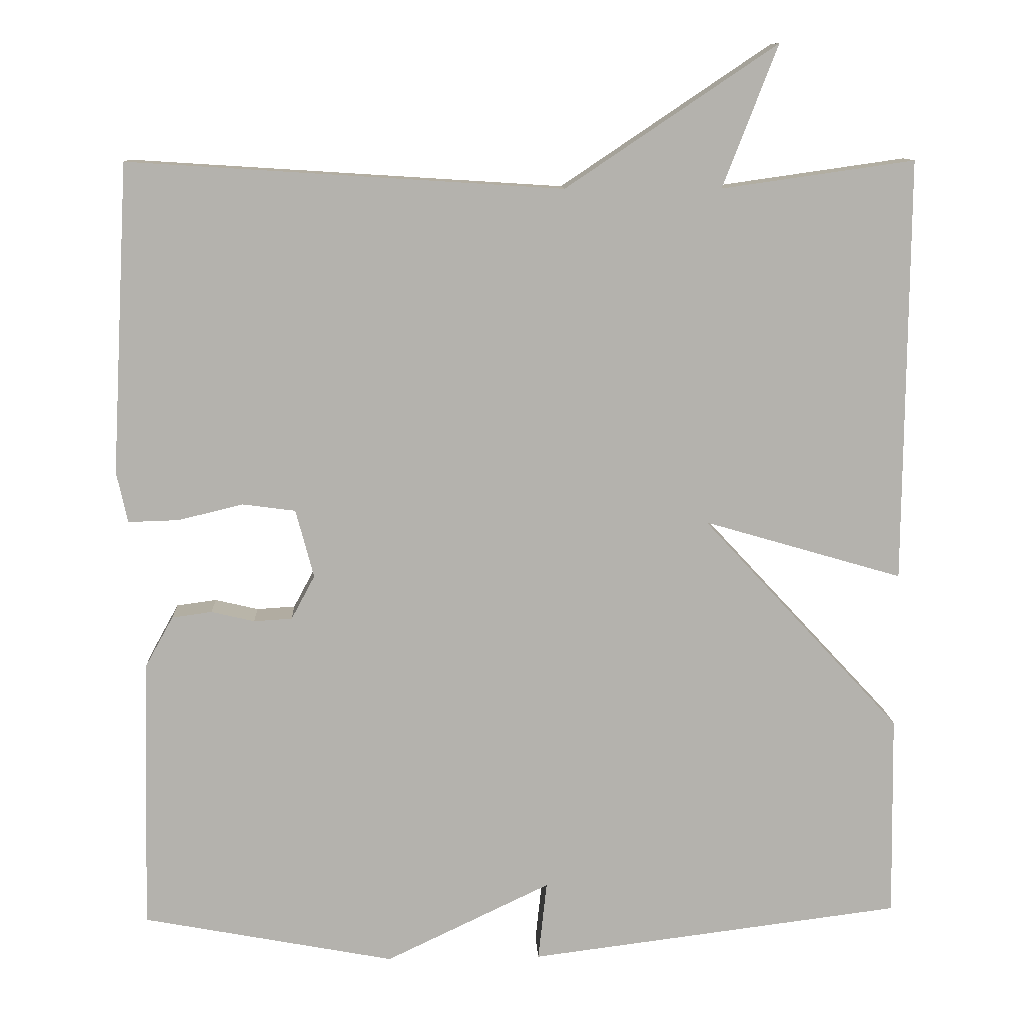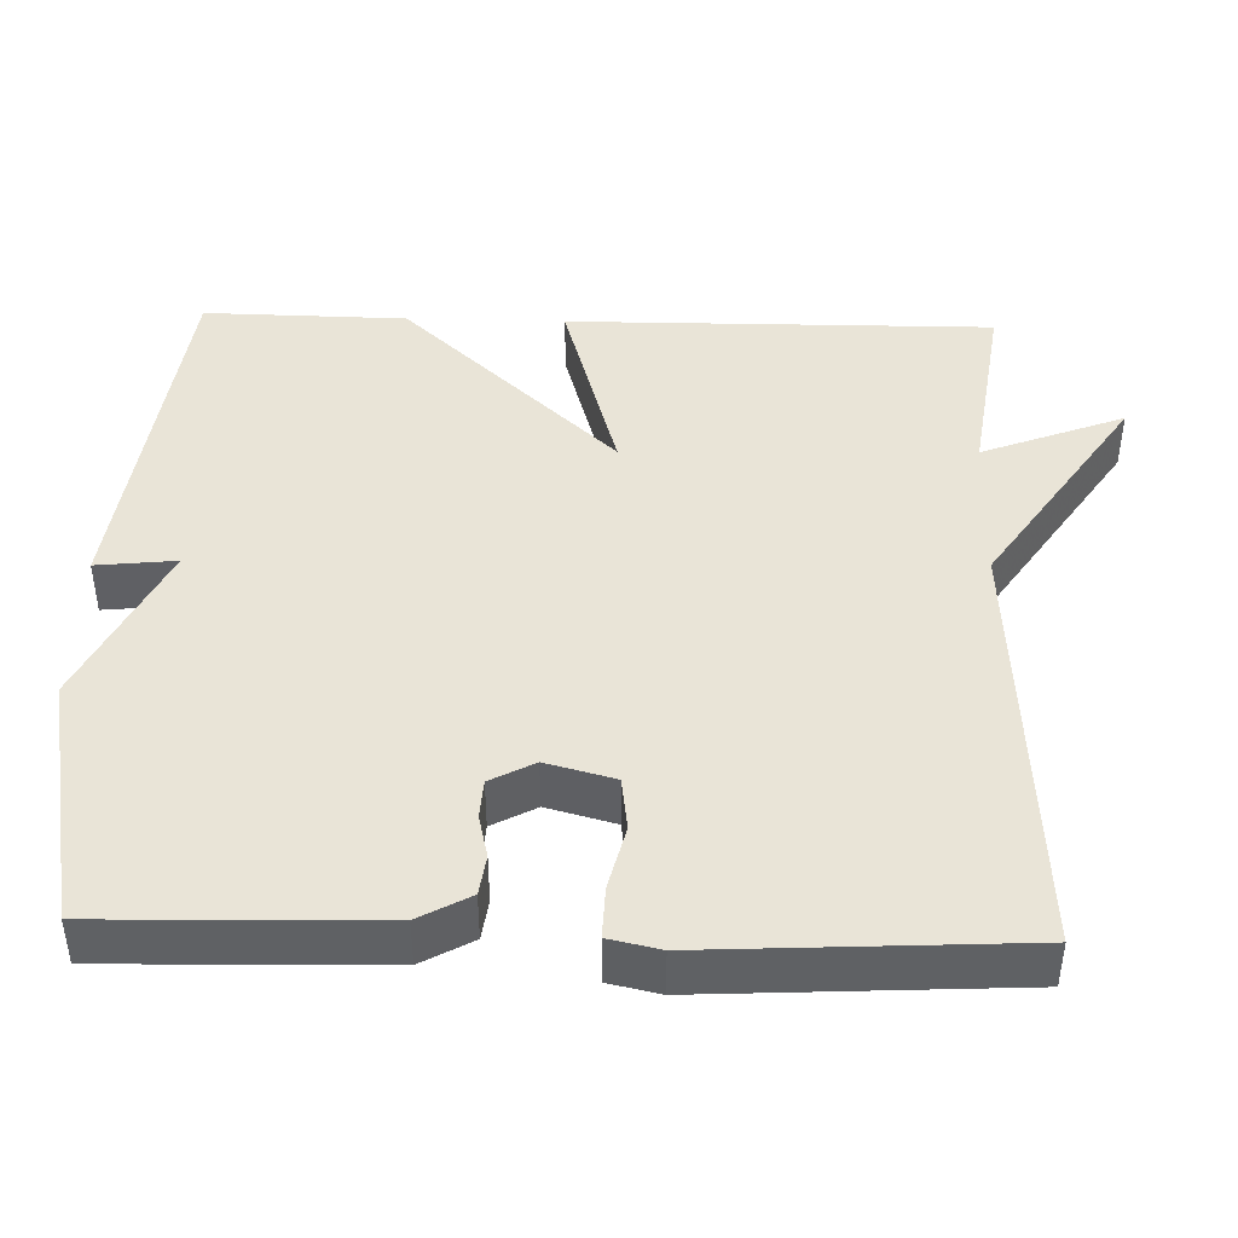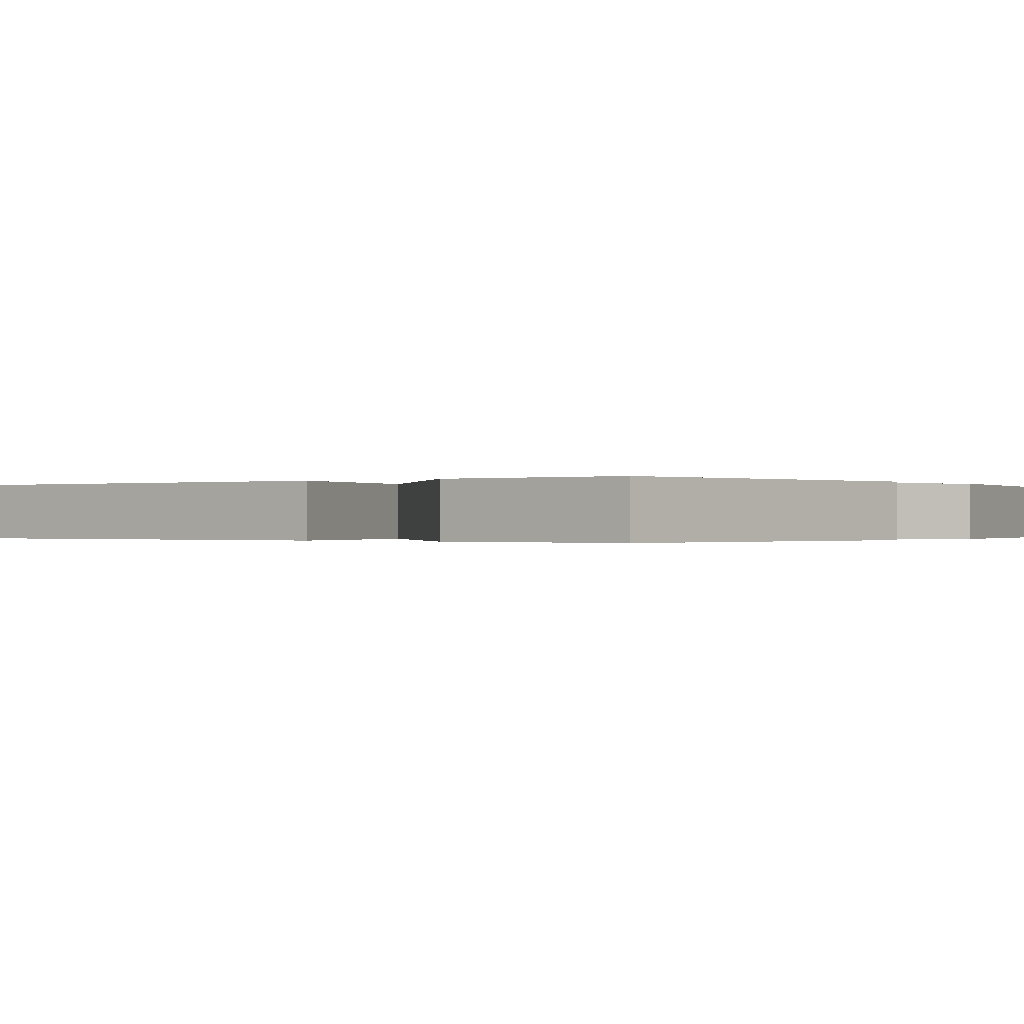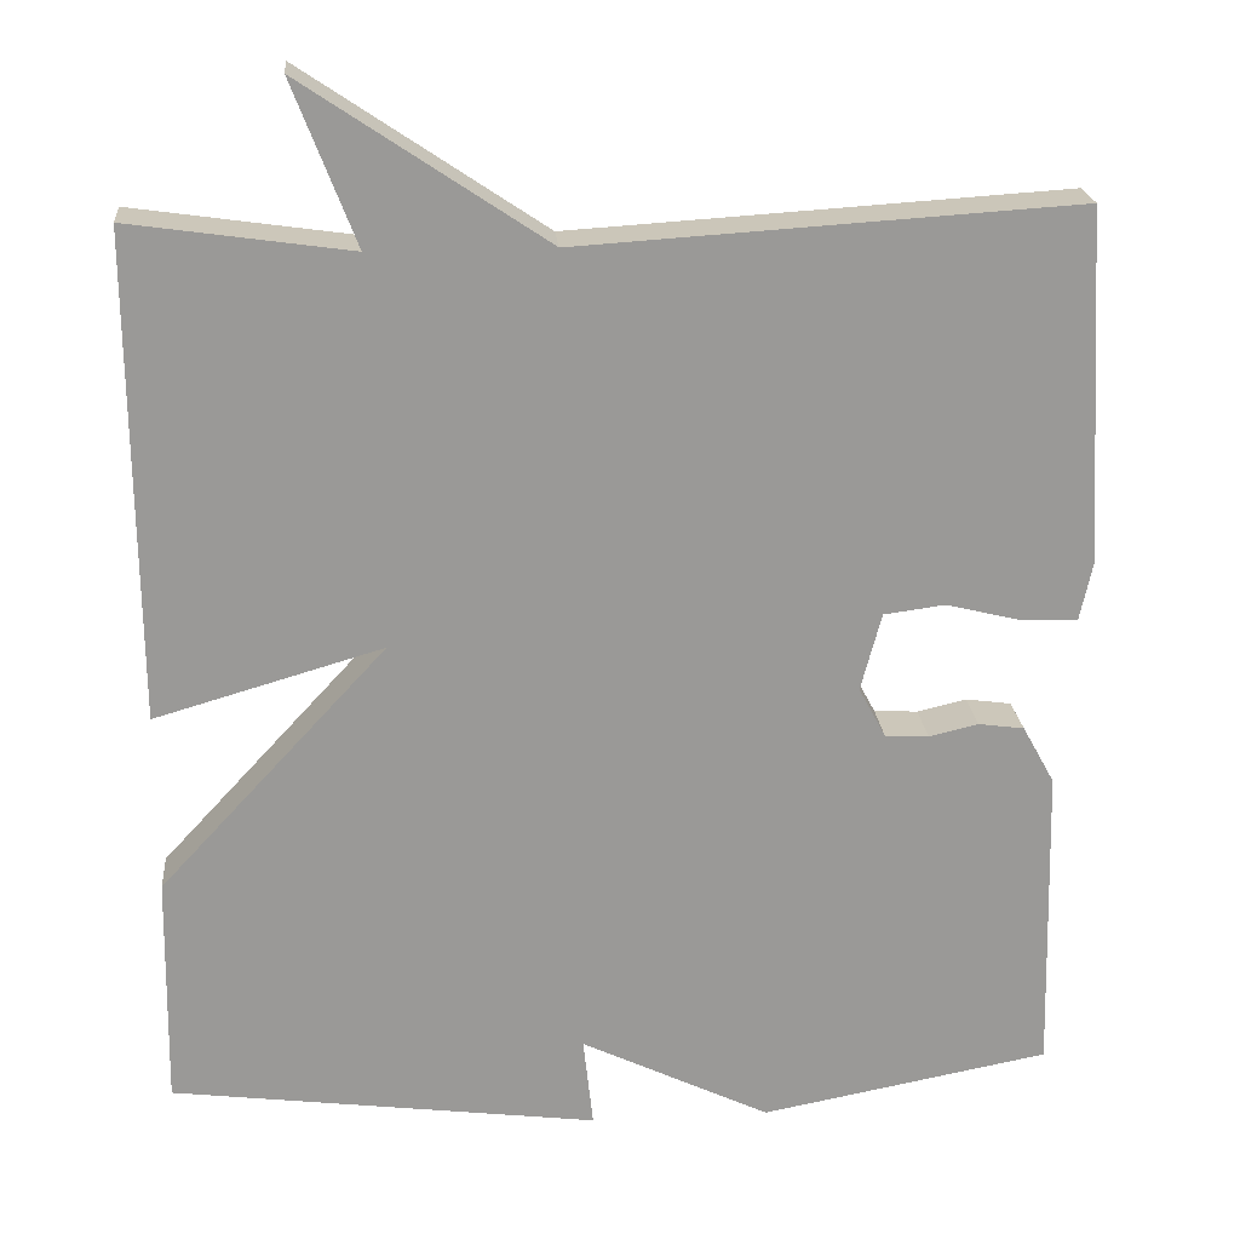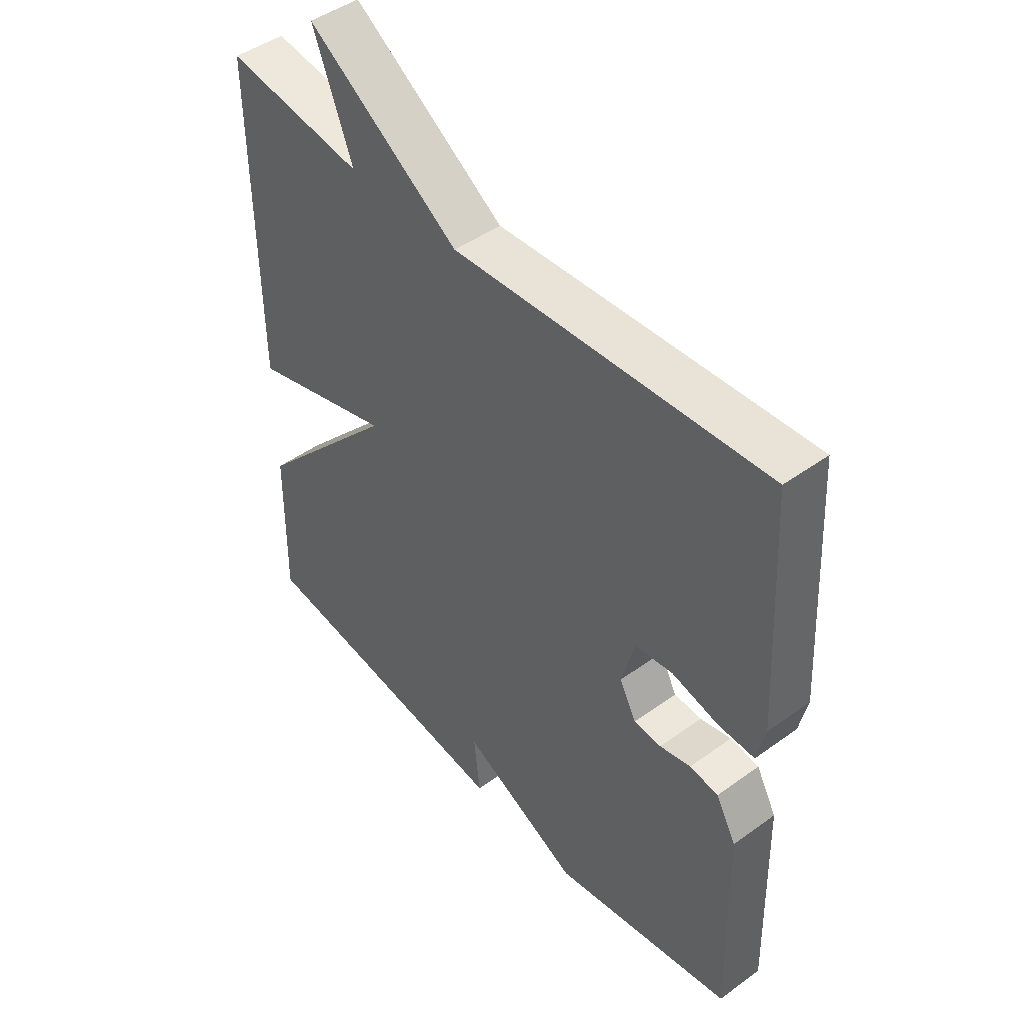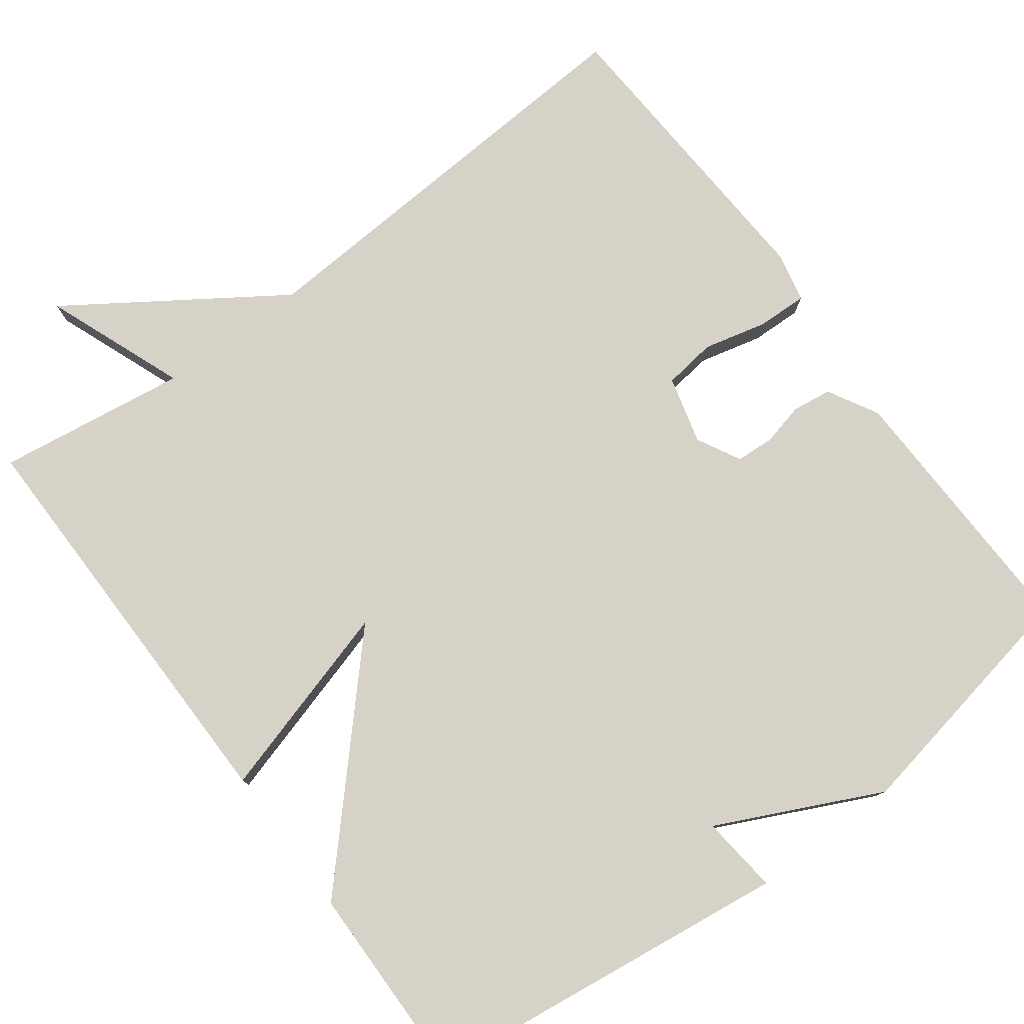
<metadata>
{"format":"obj","ext":"obj","renderer":"f3d","projection":"perspective","resolution":1024,"background":"white","views":[{"elev":10.7,"azim":-2.5,"up":"+Z"},{"elev":43.5,"azim":-88.3,"up":"+Y"},{"elev":-0.2,"azim":127.2,"up":"+Y"},{"elev":21.4,"azim":175.1,"up":"+Z"},{"elev":46.2,"azim":-129.6,"up":"+Z"},{"elev":78.3,"azim":143.3,"up":"+Y"}]}
</metadata>
<code>
v 0.5 0.07 0.5
v 0.496 0.07 -0.041
v 0.242 0.07 0.033
v 0.496 0.07 -0.241
v 0.5 0.07 -0.5
v 0.023 0.07 -0.561
v 0.034 0.07 -0.46
v -0.177 0.07 -0.561
v -0.5 0.07 -0.5
v -0.491 0.07 -0.152
v -0.455 0.07 -0.087
v -0.404 0.07 -0.08
v -0.349 0.07 -0.093
v -0.3 0.07 -0.09
v -0.27 0.07 -0.034
v -0.293 0.07 0.053
v -0.361 0.07 0.062
v -0.443 0.07 0.042
v -0.508 0.07 0.04
v -0.522 0.07 0.105
v -0.5 0.07 0.5
v 0.054 0.07 0.465
v 0.324 0.07 0.646
v 0.254 0.07 0.465
v 0.5 0 0.5
v 0.496 0 -0.041
v 0.242 0 0.033
v 0.496 0 -0.241
v 0.5 0 -0.5
v 0.023 0 -0.561
v 0.034 0 -0.46
v -0.177 0 -0.561
v -0.5 0 -0.5
v -0.491 0 -0.152
v -0.455 0 -0.087
v -0.404 0 -0.08
v -0.349 0 -0.093
v -0.3 0 -0.09
v -0.27 0 -0.034
v -0.293 0 0.053
v -0.361 0 0.062
v -0.443 0 0.042
v -0.508 0 0.04
v -0.522 0 0.105
v -0.5 0 0.5
v 0.054 0 0.465
v 0.324 0 0.646
v 0.254 0 0.465
f 22 23 24
f 20 21 22
f 19 20 22
f 18 19 22
f 17 18 22
f 16 17 22 24
f 15 16 24 1
f 11 12 13
f 10 11 13
f 9 10 13
f 8 9 13
f 7 8 13
f 7 13 14
f 5 6 7
f 4 5 7
f 3 4 7
f 3 7 14 15
f 1 2 3
f 1 3 15
f 48 47 46
f 46 45 44
f 46 44 43
f 46 43 42
f 46 42 41
f 48 46 41 40
f 25 48 40 39
f 37 36 35
f 37 35 34
f 37 34 33
f 37 33 32
f 37 32 31
f 38 37 31
f 31 30 29
f 31 29 28
f 31 28 27
f 39 38 31 27
f 27 26 25
f 39 27 25
f 1 25 26 2
f 2 26 27 3
f 3 27 28 4
f 4 28 29 5
f 5 29 30 6
f 6 30 31 7
f 7 31 32 8
f 8 32 33 9
f 9 33 34 10
f 10 34 35 11
f 11 35 36 12
f 12 36 37 13
f 13 37 38 14
f 14 38 39 15
f 15 39 40 16
f 16 40 41 17
f 17 41 42 18
f 18 42 43 19
f 19 43 44 20
f 20 44 45 21
f 21 45 46 22
f 22 46 47 23
f 23 47 48 24
f 24 48 25 1

</code>
